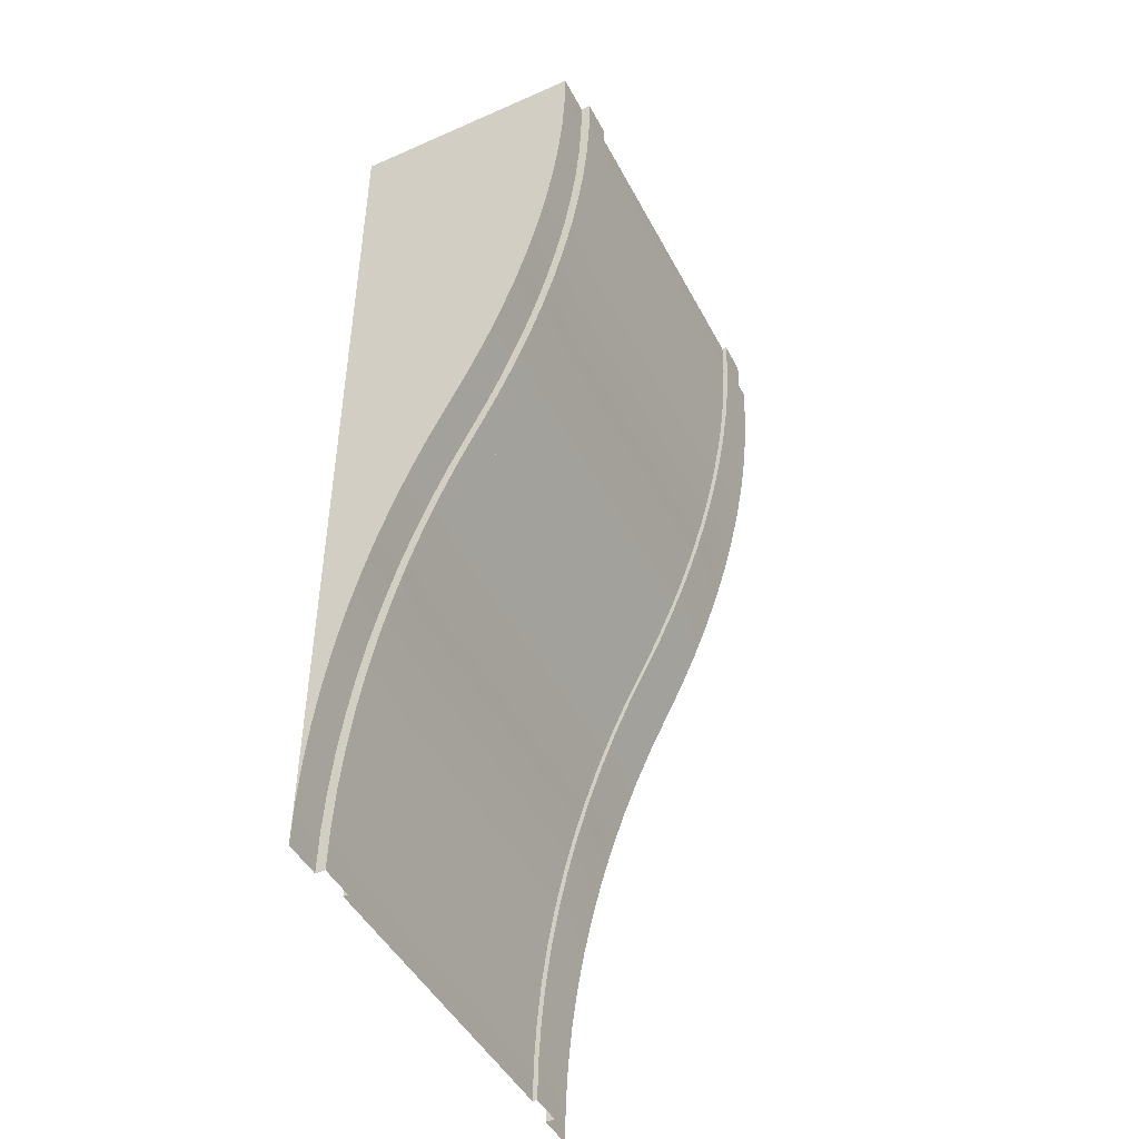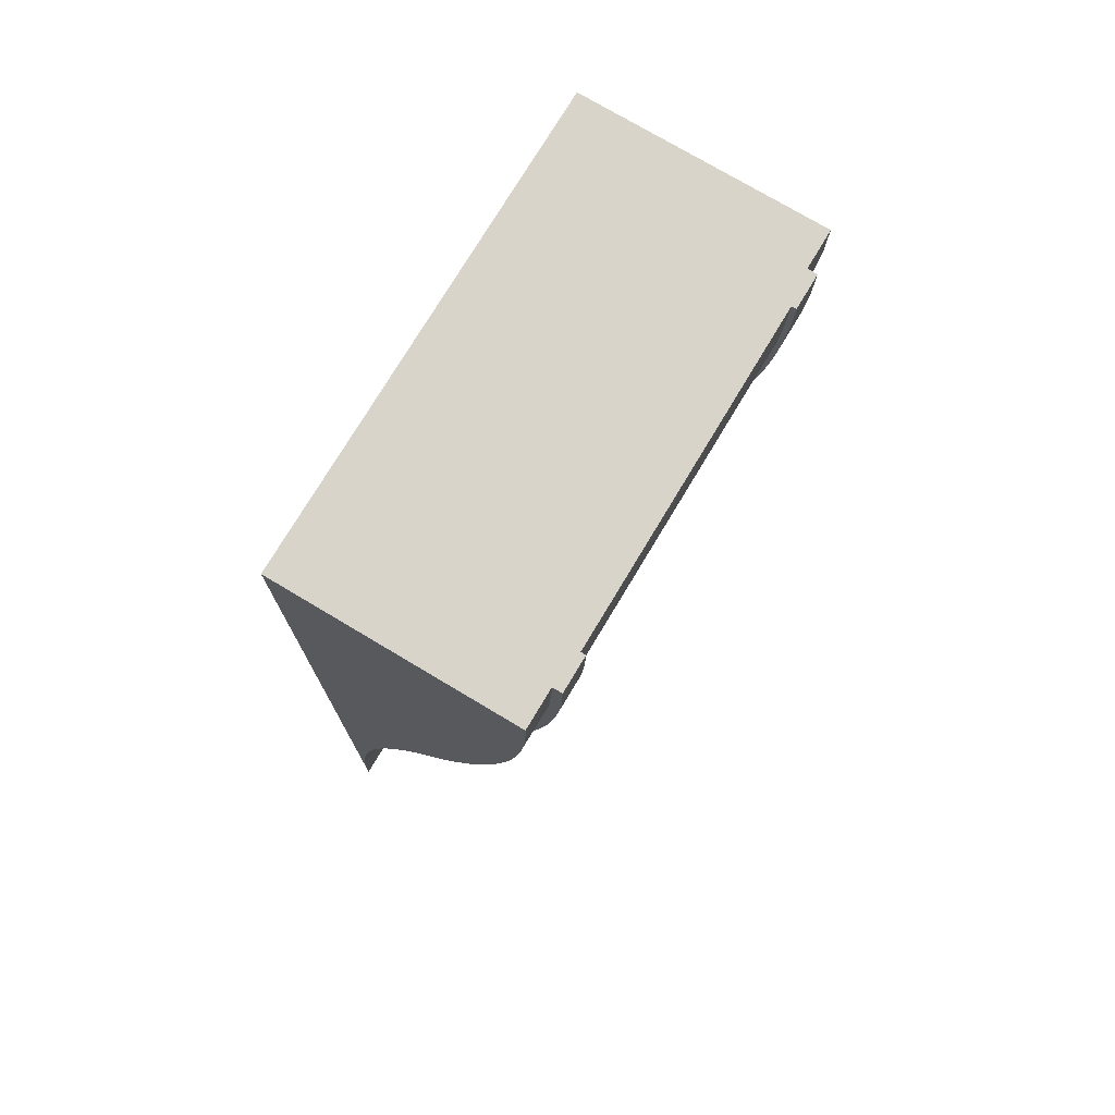
<metadata>
{"format":"obj","ext":"obj","renderer":"f3d","projection":"perspective","resolution":1024,"background":"white","views":[{"elev":-46.5,"azim":116.6,"up":"+Z"},{"elev":75.0,"azim":120.9,"up":"+Z"}]}
</metadata>
<code>
g roadRampLongCurvedWall
v -1 0 0
v -1 0.001771 0.08674
v -1 0 2
v -1 0.007081 0.1733
v -1 0.01592 0.2596
v -1 0.02828 0.3455
v -1 0.04413 0.4308
v -1 0.06345 0.5154
v -1 0.0862 0.5991
v -1 0.1124 0.6818
v -1 0.1419 0.7634
v -1 0.1747 0.8437
v -1 0.2107 0.9226
v -1 0.25 1
v -1 0.2893 1.077
v -1 0.3253 1.156
v -1 0.3581 1.237
v -1 0.3876 1.318
v -1 0.4138 1.401
v -1 0.4366 1.485
v -1 0.4559 1.569
v -1 0.4717 1.654
v -1 0.4841 1.74
v -1 0.4929 1.827
v -1 0.4982 1.913
v -1 0.5 2
v 0 0 2
v 0 0.5 2
v -0.08165 0.5 2
v -0.9183 0.5 2
v -0.1549 0.51 2
v -0.08165 0.52 2
v -0.1549 0.52 2
v -0.8451 0.51 2
v -0.9183 0.52 2
v -0.8451 0.52 2
v -0.9183 0.4717 1.654
v -0.9183 0.4841 1.74
v -0.9183 0.02828 0.3455
v -0.9183 0.04413 0.4308
v -0.9183 0.4929 1.827
v -0.9183 0.06345 0.5154
v -0.9183 0.0862 0.5991
v -0.9183 0.4366 1.485
v -0.9183 0.4559 1.569
v -0.9183 0.4138 1.401
v -0.9183 0.3581 1.237
v -0.9183 0.3876 1.318
v -0.9183 0.001771 0.08674
v -0.9183 0.007081 0.1733
v -0.9183 0.1124 0.6818
v -0.9183 0.1419 0.7634
v 0 0.1747 0.8437
v 0 0.2107 0.9226
v -0.08165 0.1747 0.8437
v -0.08165 0.2107 0.9226
v 0 0.1419 0.7634
v -0.08165 0.1419 0.7634
v -0.9183 0.1747 0.8437
v -0.9183 0.2107 0.9226
v -0.9183 0.25 1
v -0.9183 0.2893 1.077
v 0 0.01592 0.2596
v 0 0.02828 0.3455
v -0.08165 0.01592 0.2596
v -0.08165 0.02828 0.3455
v -0.9183 0.01592 0.2596
v -0.9183 0.3253 1.156
v -0.9183 0.4982 1.913
v -0.9183 0 0
v 0 0.04413 0.4308
v 0 0.06345 0.5154
v -0.08165 0.04413 0.4308
v -0.08165 0.06345 0.5154
v 0 0 0
v 0 0.001771 0.08674
v -0.08165 0 0
v -0.08165 0.001771 0.08674
v 0 0.3253 1.156
v 0 0.3581 1.237
v -0.08165 0.3253 1.156
v -0.08165 0.3581 1.237
v 0 0.007081 0.1733
v -0.08165 0.007081 0.1733
v 0 0.4717 1.654
v 0 0.4841 1.74
v -0.08165 0.4717 1.654
v -0.08165 0.4841 1.74
v 0 0.3876 1.318
v -0.08165 0.3876 1.318
v 0 0.2893 1.077
v -0.08165 0.2893 1.077
v 0 0.1124 0.6818
v -0.08165 0.1124 0.6818
v 0 0.4929 1.827
v 0 0.4982 1.913
v -0.08165 0.4929 1.827
v -0.08165 0.4982 1.913
v 0 0.4138 1.401
v -0.08165 0.4138 1.401
v 0 0.0862 0.5991
v -0.08165 0.0862 0.5991
v 0 0.4366 1.485
v -0.08165 0.4366 1.485
v 0 0.4559 1.569
v -0.08165 0.4559 1.569
v -0.9183 0.02 0
v -0.9183 0.02177 0.08674
v -0.9183 0.02708 0.1733
v -0.9183 0.03592 0.2596
v -0.9183 0.04828 0.3455
v -0.9183 0.06413 0.4308
v -0.9183 0.08345 0.5154
v -0.9183 0.1062 0.5991
v -0.9183 0.1324 0.6818
v -0.9183 0.1619 0.7634
v -0.9183 0.1947 0.8437
v -0.9183 0.2307 0.9226
v -0.9183 0.3093 1.077
v -0.9183 0.3453 1.156
v -0.9183 0.3781 1.237
v -0.9183 0.4076 1.318
v -0.9183 0.4338 1.401
v -0.9183 0.4566 1.485
v -0.9183 0.4759 1.569
v -0.9183 0.4917 1.654
v -0.9183 0.5041 1.74
v -0.9183 0.5129 1.827
v -0.9183 0.5182 1.913
v -0.1549 0.01 0
v -0.1549 0.02 0
v -0.1549 0.01177 0.08674
v -0.1549 0.02177 0.08674
v -0.1549 0.01708 0.1733
v -0.1549 0.02708 0.1733
v -0.1549 0.02592 0.2596
v -0.1549 0.03592 0.2596
v -0.1549 0.03828 0.3455
v -0.1549 0.04828 0.3455
v -0.1549 0.05413 0.4308
v -0.1549 0.06413 0.4308
v -0.1549 0.07345 0.5154
v -0.1549 0.08345 0.5154
v -0.1549 0.0962 0.5991
v -0.1549 0.1062 0.5991
v -0.1549 0.1224 0.6818
v -0.1549 0.1324 0.6818
v -0.1549 0.1519 0.7634
v -0.1549 0.1619 0.7634
v -0.1549 0.1847 0.8437
v -0.1549 0.1947 0.8437
v -0.1549 0.2207 0.9226
v -0.1549 0.2307 0.9226
v -0.1549 0.2993 1.077
v -0.1549 0.3093 1.077
v -0.1549 0.3353 1.156
v -0.1549 0.3453 1.156
v -0.1549 0.3681 1.237
v -0.1549 0.3781 1.237
v -0.1549 0.3976 1.318
v -0.1549 0.4076 1.318
v -0.1549 0.4238 1.401
v -0.1549 0.4338 1.401
v -0.1549 0.4466 1.485
v -0.1549 0.4566 1.485
v -0.1549 0.4659 1.569
v -0.1549 0.4759 1.569
v -0.1549 0.4817 1.654
v -0.1549 0.4917 1.654
v -0.1549 0.4941 1.74
v -0.1549 0.5041 1.74
v -0.1549 0.5029 1.827
v -0.1549 0.5129 1.827
v -0.1549 0.5082 1.913
v -0.1549 0.5182 1.913
v -0.8451 0.01 0
v -0.8451 0.01177 0.08674
v -0.8451 0.02 0
v -0.8451 0.02177 0.08674
v -0.8451 0.01708 0.1733
v -0.8451 0.02708 0.1733
v -0.8451 0.02592 0.2596
v -0.8451 0.03592 0.2596
v -0.8451 0.03828 0.3455
v -0.8451 0.04828 0.3455
v -0.8451 0.05413 0.4308
v -0.8451 0.06413 0.4308
v -0.8451 0.07345 0.5154
v -0.8451 0.08345 0.5154
v -0.8451 0.0962 0.5991
v -0.8451 0.1062 0.5991
v -0.8451 0.1224 0.6818
v -0.8451 0.1324 0.6818
v -0.8451 0.1519 0.7634
v -0.8451 0.1619 0.7634
v -0.8451 0.1847 0.8437
v -0.8451 0.1947 0.8437
v -0.8451 0.2207 0.9226
v -0.8451 0.2307 0.9226
v -0.8451 0.2993 1.077
v -0.8451 0.3093 1.077
v -0.8451 0.3453 1.156
v -0.8451 0.3353 1.156
v -0.8451 0.3681 1.237
v -0.8451 0.3781 1.237
v -0.8451 0.3976 1.318
v -0.8451 0.4076 1.318
v -0.8451 0.4238 1.401
v -0.8451 0.4338 1.401
v -0.8451 0.4466 1.485
v -0.8451 0.4566 1.485
v -0.8451 0.4659 1.569
v -0.8451 0.4759 1.569
v -0.8451 0.4817 1.654
v -0.8451 0.4917 1.654
v -0.8451 0.4941 1.74
v -0.8451 0.5041 1.74
v -0.8451 0.5029 1.827
v -0.8451 0.5129 1.827
v -0.8451 0.5082 1.913
v -0.8451 0.5182 1.913
v -0.08165 0.4076 1.318
v -0.08165 0.4338 1.401
v -0.08165 0.1062 0.5991
v -0.08165 0.1324 0.6818
v -0.08165 0.03592 0.2596
v -0.08165 0.04828 0.3455
v -0.08165 0.06413 0.4308
v -0.08165 0.3781 1.237
v -0.08165 0.2307 0.9226
v -0.08165 0.3093 1.077
v -0.08165 0.5129 1.827
v -0.08165 0.5182 1.913
v -0.08165 0.02 0
v -0.08165 0.02177 0.08674
v -0.08165 0.5041 1.74
v -0.08165 0.3453 1.156
v -0.08165 0.02708 0.1733
v -0.08165 0.4917 1.654
v -0.08165 0.4566 1.485
v -0.08165 0.08345 0.5154
v -0.08165 0.1619 0.7634
v -0.08165 0.1947 0.8437
v -0.08165 0.4759 1.569
f 2 1 3
f 3 4 2
f 3 5 4
f 3 6 5
f 3 7 6
f 3 8 7
f 3 9 8
f 3 10 9
f 3 11 10
f 3 12 11
f 3 13 12
f 3 14 13
f 3 15 14
f 3 16 15
f 3 17 16
f 3 18 17
f 3 19 18
f 3 20 19
f 3 21 20
f 3 22 21
f 3 23 22
f 3 24 23
f 3 25 24
f 3 26 25
f 3 27 28
f 28 26 3
f 28 29 26
f 29 30 26
f 31 30 29
f 29 32 31
f 32 33 31
f 30 31 34
f 34 35 30
f 34 36 35
f 38 37 22
f 22 23 38
f 40 39 6
f 6 7 40
f 41 38 23
f 23 24 41
f 43 42 8
f 8 9 43
f 45 44 20
f 20 21 45
f 44 46 19
f 19 20 44
f 48 47 17
f 17 18 48
f 46 48 18
f 18 19 46
f 50 49 2
f 2 4 50
f 52 51 10
f 10 11 52
f 54 53 55
f 55 56 54
f 53 57 58
f 58 55 53
f 59 52 11
f 11 12 59
f 61 60 13
f 13 62 61
f 13 15 62
f 13 14 15
f 64 63 65
f 65 66 64
f 67 50 4
f 4 5 67
f 42 40 7
f 7 8 42
f 47 68 16
f 16 17 47
f 60 59 12
f 12 13 60
f 51 43 9
f 9 10 51
f 30 69 25
f 25 26 30
f 39 67 5
f 5 6 39
f 68 62 15
f 15 16 68
f 69 41 24
f 24 25 69
f 37 45 21
f 21 22 37
f 49 70 1
f 1 2 49
f 72 71 73
f 73 74 72
f 76 75 77
f 77 78 76
f 80 79 81
f 81 82 80
f 83 76 78
f 78 84 83
f 86 85 87
f 87 88 86
f 89 80 82
f 82 90 89
f 91 54 56
f 56 92 91
f 57 93 94
f 94 58 57
f 96 95 97
f 97 98 96
f 99 89 90
f 90 100 99
f 101 72 74
f 74 102 101
f 103 99 100
f 100 104 103
f 79 91 92
f 92 81 79
f 105 103 104
f 104 106 105
f 71 64 66
f 66 73 71
f 85 105 106
f 106 87 85
f 63 83 84
f 84 65 63
f 93 101 102
f 102 94 93
f 95 86 88
f 88 97 95
f 28 96 98
f 98 29 28
f 27 75 76
f 76 83 27
f 83 63 27
f 63 64 27
f 64 71 27
f 71 72 27
f 72 101 27
f 101 93 27
f 93 57 27
f 57 53 27
f 53 54 27
f 54 91 27
f 91 79 27
f 79 80 27
f 80 89 27
f 89 99 27
f 99 103 27
f 103 105 27
f 105 85 27
f 85 86 27
f 86 95 27
f 95 96 27
f 96 28 27
f 107 70 49
f 49 108 107
f 49 50 108
f 50 109 108
f 50 67 109
f 67 110 109
f 67 39 110
f 39 111 110
f 39 40 111
f 40 112 111
f 40 42 112
f 42 113 112
f 42 43 113
f 43 114 113
f 43 51 114
f 51 115 114
f 51 52 115
f 52 116 115
f 52 59 116
f 59 117 116
f 59 60 117
f 60 118 117
f 60 61 118
f 61 119 118
f 61 62 119
f 62 68 119
f 68 120 119
f 68 47 120
f 47 121 120
f 47 48 121
f 48 122 121
f 48 46 122
f 46 123 122
f 46 44 123
f 44 124 123
f 44 45 124
f 45 125 124
f 45 37 125
f 37 126 125
f 37 38 126
f 38 127 126
f 38 41 127
f 41 128 127
f 41 69 128
f 69 129 128
f 69 30 129
f 30 35 129
f 131 130 132
f 132 133 131
f 132 134 133
f 134 135 133
f 134 136 135
f 136 137 135
f 136 138 137
f 138 139 137
f 138 140 139
f 140 141 139
f 140 142 141
f 142 143 141
f 142 144 143
f 144 145 143
f 144 146 145
f 146 147 145
f 146 148 147
f 148 149 147
f 148 150 149
f 150 151 149
f 150 152 151
f 152 153 151
f 152 154 153
f 154 155 153
f 154 156 155
f 156 157 155
f 156 158 157
f 158 159 157
f 158 160 159
f 160 161 159
f 160 162 161
f 162 163 161
f 162 164 163
f 164 165 163
f 164 166 165
f 166 167 165
f 166 168 167
f 168 169 167
f 168 170 169
f 170 171 169
f 170 172 171
f 172 173 171
f 172 174 173
f 174 175 173
f 174 31 175
f 31 33 175
f 177 176 178
f 178 179 177
f 179 180 177
f 179 181 180
f 181 182 180
f 181 183 182
f 183 184 182
f 183 185 184
f 185 186 184
f 185 187 186
f 187 188 186
f 187 189 188
f 189 190 188
f 189 191 190
f 191 192 190
f 191 193 192
f 193 194 192
f 193 195 194
f 195 196 194
f 195 197 196
f 197 198 196
f 197 199 198
f 199 200 198
f 199 201 200
f 201 202 200
f 202 203 200
f 202 204 203
f 202 205 204
f 205 206 204
f 205 207 206
f 207 208 206
f 207 209 208
f 209 210 208
f 209 211 210
f 211 212 210
f 211 213 212
f 213 214 212
f 213 215 214
f 215 216 214
f 215 217 216
f 217 218 216
f 217 219 218
f 219 220 218
f 219 221 220
f 221 34 220
f 221 36 34
f 223 222 161
f 161 163 223
f 225 224 145
f 145 147 225
f 227 226 137
f 137 139 227
f 205 202 120
f 120 121 205
f 217 215 126
f 126 127 217
f 228 227 139
f 139 141 228
f 222 229 159
f 159 161 222
f 231 230 153
f 153 155 231
f 233 232 173
f 173 175 233
f 235 234 131
f 131 133 235
f 232 236 171
f 171 173 232
f 229 237 157
f 157 159 229
f 183 181 109
f 109 110 183
f 238 235 133
f 133 135 238
f 32 233 175
f 175 33 32
f 236 239 169
f 169 171 236
f 202 201 119
f 119 120 202
f 240 223 163
f 163 165 240
f 77 234 235
f 235 78 77
f 235 238 78
f 238 84 78
f 238 226 84
f 226 65 84
f 226 227 65
f 227 66 65
f 227 228 66
f 228 73 66
f 228 241 73
f 241 74 73
f 241 224 74
f 224 102 74
f 224 225 102
f 225 94 102
f 225 242 94
f 242 58 94
f 242 243 58
f 243 55 58
f 243 230 55
f 230 56 55
f 230 231 56
f 231 92 56
f 231 237 92
f 237 81 92
f 237 229 81
f 229 82 81
f 229 222 82
f 222 90 82
f 222 223 90
f 223 100 90
f 223 240 100
f 240 104 100
f 240 244 104
f 244 106 104
f 244 239 106
f 239 87 106
f 239 236 87
f 236 88 87
f 236 232 88
f 232 97 88
f 232 233 97
f 233 98 97
f 233 32 98
f 32 29 98
f 242 225 147
f 147 149 242
f 237 231 155
f 155 157 237
f 199 197 117
f 117 118 199
f 243 242 149
f 149 151 243
f 209 207 122
f 122 123 209
f 193 191 114
f 114 115 193
f 244 240 165
f 165 167 244
f 187 185 111
f 111 112 187
f 185 183 110
f 110 111 185
f 181 179 108
f 108 109 181
f 239 244 167
f 167 169 239
f 213 211 124
f 124 125 213
f 211 209 123
f 123 124 211
f 36 221 129
f 129 35 36
f 189 187 112
f 112 113 189
f 215 213 125
f 125 126 215
f 195 193 115
f 115 116 195
f 230 243 151
f 151 153 230
f 241 228 141
f 141 143 241
f 226 238 135
f 135 137 226
f 207 205 121
f 121 122 207
f 201 199 118
f 118 119 201
f 191 189 113
f 113 114 191
f 221 219 128
f 128 129 221
f 179 178 107
f 107 108 179
f 224 241 143
f 143 145 224
f 219 217 127
f 127 128 219
f 197 195 116
f 116 117 197
f 166 164 210
f 210 212 166
f 162 160 206
f 206 208 162
f 160 158 204
f 204 206 160
f 138 136 182
f 182 184 138
f 148 146 192
f 192 194 148
f 140 138 184
f 184 186 140
f 170 168 214
f 214 216 170
f 164 162 208
f 208 210 164
f 134 132 177
f 177 180 134
f 172 170 216
f 216 218 172
f 174 172 218
f 218 220 174
f 132 130 176
f 176 177 132
f 150 148 194
f 194 196 150
f 158 156 203
f 203 204 158
f 31 174 220
f 220 34 31
f 152 150 196
f 196 198 152
f 144 142 188
f 188 190 144
f 156 154 200
f 200 203 156
f 154 152 198
f 198 200 154
f 136 134 180
f 180 182 136
f 146 144 190
f 190 192 146
f 142 140 186
f 186 188 142
f 168 166 212
f 212 214 168
g roadRampLongCurvedWall
f 2 1 3
f 3 4 2
f 3 5 4
f 3 6 5
f 3 7 6
f 3 8 7
f 3 9 8
f 3 10 9
f 3 11 10
f 3 12 11
f 3 13 12
f 3 14 13
f 3 15 14
f 3 16 15
f 3 17 16
f 3 18 17
f 3 19 18
f 3 20 19
f 3 21 20
f 3 22 21
f 3 23 22
f 3 24 23
f 3 25 24
f 3 26 25
f 3 27 28
f 28 26 3
f 28 29 26
f 29 30 26
f 31 30 29
f 29 32 31
f 32 33 31
f 30 31 34
f 34 35 30
f 34 36 35
f 38 37 22
f 22 23 38
f 40 39 6
f 6 7 40
f 41 38 23
f 23 24 41
f 43 42 8
f 8 9 43
f 45 44 20
f 20 21 45
f 44 46 19
f 19 20 44
f 48 47 17
f 17 18 48
f 46 48 18
f 18 19 46
f 50 49 2
f 2 4 50
f 52 51 10
f 10 11 52
f 54 53 55
f 55 56 54
f 53 57 58
f 58 55 53
f 59 52 11
f 11 12 59
f 61 60 13
f 13 62 61
f 13 15 62
f 13 14 15
f 64 63 65
f 65 66 64
f 67 50 4
f 4 5 67
f 42 40 7
f 7 8 42
f 47 68 16
f 16 17 47
f 60 59 12
f 12 13 60
f 51 43 9
f 9 10 51
f 30 69 25
f 25 26 30
f 39 67 5
f 5 6 39
f 68 62 15
f 15 16 68
f 69 41 24
f 24 25 69
f 37 45 21
f 21 22 37
f 49 70 1
f 1 2 49
f 72 71 73
f 73 74 72
f 76 75 77
f 77 78 76
f 80 79 81
f 81 82 80
f 83 76 78
f 78 84 83
f 86 85 87
f 87 88 86
f 89 80 82
f 82 90 89
f 91 54 56
f 56 92 91
f 57 93 94
f 94 58 57
f 96 95 97
f 97 98 96
f 99 89 90
f 90 100 99
f 101 72 74
f 74 102 101
f 103 99 100
f 100 104 103
f 79 91 92
f 92 81 79
f 105 103 104
f 104 106 105
f 71 64 66
f 66 73 71
f 85 105 106
f 106 87 85
f 63 83 84
f 84 65 63
f 93 101 102
f 102 94 93
f 95 86 88
f 88 97 95
f 28 96 98
f 98 29 28
f 27 75 76
f 76 83 27
f 83 63 27
f 63 64 27
f 64 71 27
f 71 72 27
f 72 101 27
f 101 93 27
f 93 57 27
f 57 53 27
f 53 54 27
f 54 91 27
f 91 79 27
f 79 80 27
f 80 89 27
f 89 99 27
f 99 103 27
f 103 105 27
f 105 85 27
f 85 86 27
f 86 95 27
f 95 96 27
f 96 28 27
f 107 70 49
f 49 108 107
f 49 50 108
f 50 109 108
f 50 67 109
f 67 110 109
f 67 39 110
f 39 111 110
f 39 40 111
f 40 112 111
f 40 42 112
f 42 113 112
f 42 43 113
f 43 114 113
f 43 51 114
f 51 115 114
f 51 52 115
f 52 116 115
f 52 59 116
f 59 117 116
f 59 60 117
f 60 118 117
f 60 61 118
f 61 119 118
f 61 62 119
f 62 68 119
f 68 120 119
f 68 47 120
f 47 121 120
f 47 48 121
f 48 122 121
f 48 46 122
f 46 123 122
f 46 44 123
f 44 124 123
f 44 45 124
f 45 125 124
f 45 37 125
f 37 126 125
f 37 38 126
f 38 127 126
f 38 41 127
f 41 128 127
f 41 69 128
f 69 129 128
f 69 30 129
f 30 35 129
f 131 130 132
f 132 133 131
f 132 134 133
f 134 135 133
f 134 136 135
f 136 137 135
f 136 138 137
f 138 139 137
f 138 140 139
f 140 141 139
f 140 142 141
f 142 143 141
f 142 144 143
f 144 145 143
f 144 146 145
f 146 147 145
f 146 148 147
f 148 149 147
f 148 150 149
f 150 151 149
f 150 152 151
f 152 153 151
f 152 154 153
f 154 155 153
f 154 156 155
f 156 157 155
f 156 158 157
f 158 159 157
f 158 160 159
f 160 161 159
f 160 162 161
f 162 163 161
f 162 164 163
f 164 165 163
f 164 166 165
f 166 167 165
f 166 168 167
f 168 169 167
f 168 170 169
f 170 171 169
f 170 172 171
f 172 173 171
f 172 174 173
f 174 175 173
f 174 31 175
f 31 33 175
f 177 176 178
f 178 179 177
f 179 180 177
f 179 181 180
f 181 182 180
f 181 183 182
f 183 184 182
f 183 185 184
f 185 186 184
f 185 187 186
f 187 188 186
f 187 189 188
f 189 190 188
f 189 191 190
f 191 192 190
f 191 193 192
f 193 194 192
f 193 195 194
f 195 196 194
f 195 197 196
f 197 198 196
f 197 199 198
f 199 200 198
f 199 201 200
f 201 202 200
f 202 203 200
f 202 204 203
f 202 205 204
f 205 206 204
f 205 207 206
f 207 208 206
f 207 209 208
f 209 210 208
f 209 211 210
f 211 212 210
f 211 213 212
f 213 214 212
f 213 215 214
f 215 216 214
f 215 217 216
f 217 218 216
f 217 219 218
f 219 220 218
f 219 221 220
f 221 34 220
f 221 36 34
f 223 222 161
f 161 163 223
f 225 224 145
f 145 147 225
f 227 226 137
f 137 139 227
f 205 202 120
f 120 121 205
f 217 215 126
f 126 127 217
f 228 227 139
f 139 141 228
f 222 229 159
f 159 161 222
f 231 230 153
f 153 155 231
f 233 232 173
f 173 175 233
f 235 234 131
f 131 133 235
f 232 236 171
f 171 173 232
f 229 237 157
f 157 159 229
f 183 181 109
f 109 110 183
f 238 235 133
f 133 135 238
f 32 233 175
f 175 33 32
f 236 239 169
f 169 171 236
f 202 201 119
f 119 120 202
f 240 223 163
f 163 165 240
f 77 234 235
f 235 78 77
f 235 238 78
f 238 84 78
f 238 226 84
f 226 65 84
f 226 227 65
f 227 66 65
f 227 228 66
f 228 73 66
f 228 241 73
f 241 74 73
f 241 224 74
f 224 102 74
f 224 225 102
f 225 94 102
f 225 242 94
f 242 58 94
f 242 243 58
f 243 55 58
f 243 230 55
f 230 56 55
f 230 231 56
f 231 92 56
f 231 237 92
f 237 81 92
f 237 229 81
f 229 82 81
f 229 222 82
f 222 90 82
f 222 223 90
f 223 100 90
f 223 240 100
f 240 104 100
f 240 244 104
f 244 106 104
f 244 239 106
f 239 87 106
f 239 236 87
f 236 88 87
f 236 232 88
f 232 97 88
f 232 233 97
f 233 98 97
f 233 32 98
f 32 29 98
f 242 225 147
f 147 149 242
f 237 231 155
f 155 157 237
f 199 197 117
f 117 118 199
f 243 242 149
f 149 151 243
f 209 207 122
f 122 123 209
f 193 191 114
f 114 115 193
f 244 240 165
f 165 167 244
f 187 185 111
f 111 112 187
f 185 183 110
f 110 111 185
f 181 179 108
f 108 109 181
f 239 244 167
f 167 169 239
f 213 211 124
f 124 125 213
f 211 209 123
f 123 124 211
f 36 221 129
f 129 35 36
f 189 187 112
f 112 113 189
f 215 213 125
f 125 126 215
f 195 193 115
f 115 116 195
f 230 243 151
f 151 153 230
f 241 228 141
f 141 143 241
f 226 238 135
f 135 137 226
f 207 205 121
f 121 122 207
f 201 199 118
f 118 119 201
f 191 189 113
f 113 114 191
f 221 219 128
f 128 129 221
f 179 178 107
f 107 108 179
f 224 241 143
f 143 145 224
f 219 217 127
f 127 128 219
f 197 195 116
f 116 117 197
f 166 164 210
f 210 212 166
f 162 160 206
f 206 208 162
f 160 158 204
f 204 206 160
f 138 136 182
f 182 184 138
f 148 146 192
f 192 194 148
f 140 138 184
f 184 186 140
f 170 168 214
f 214 216 170
f 164 162 208
f 208 210 164
f 134 132 177
f 177 180 134
f 172 170 216
f 216 218 172
f 174 172 218
f 218 220 174
f 132 130 176
f 176 177 132
f 150 148 194
f 194 196 150
f 158 156 203
f 203 204 158
f 31 174 220
f 220 34 31
f 152 150 196
f 196 198 152
f 144 142 188
f 188 190 144
f 156 154 200
f 200 203 156
f 154 152 198
f 198 200 154
f 136 134 180
f 180 182 136
f 146 144 190
f 190 192 146
f 142 140 186
f 186 188 142
f 168 166 212
f 212 214 168

</code>
